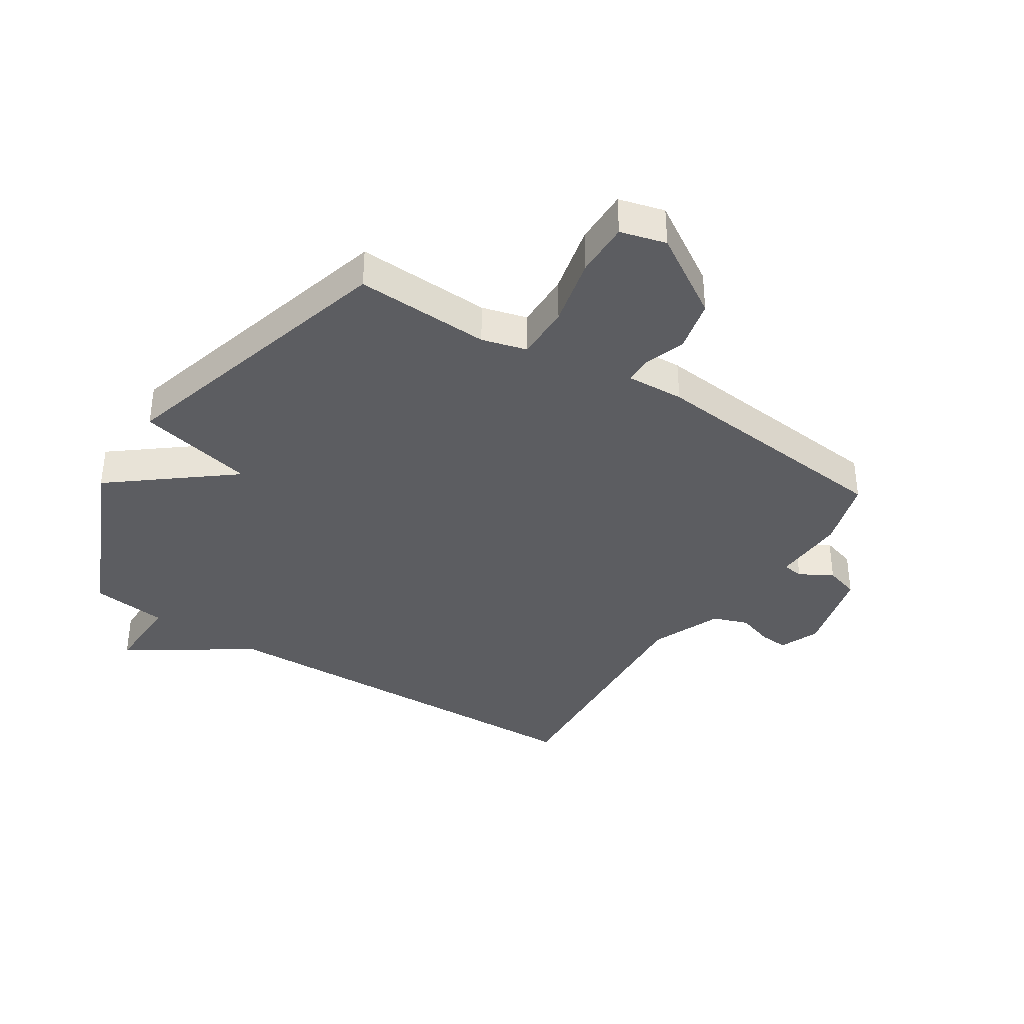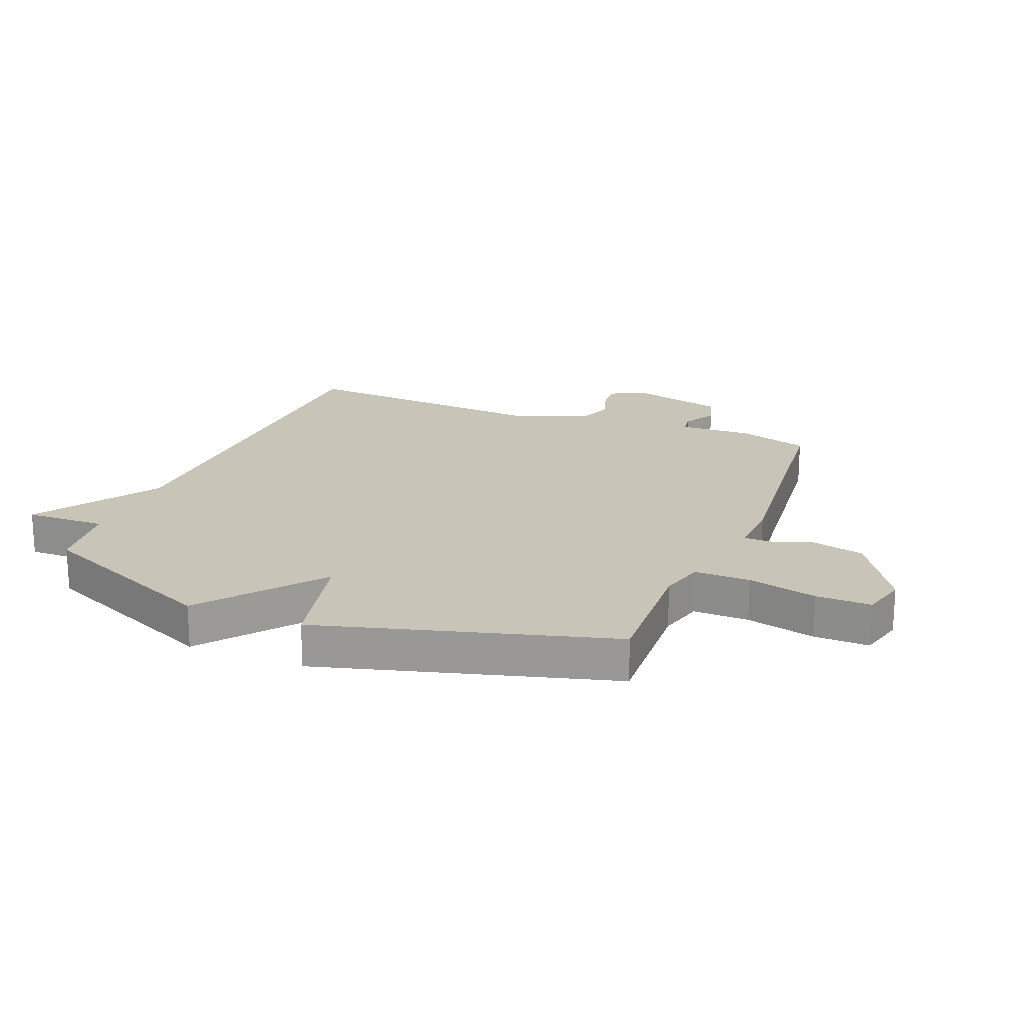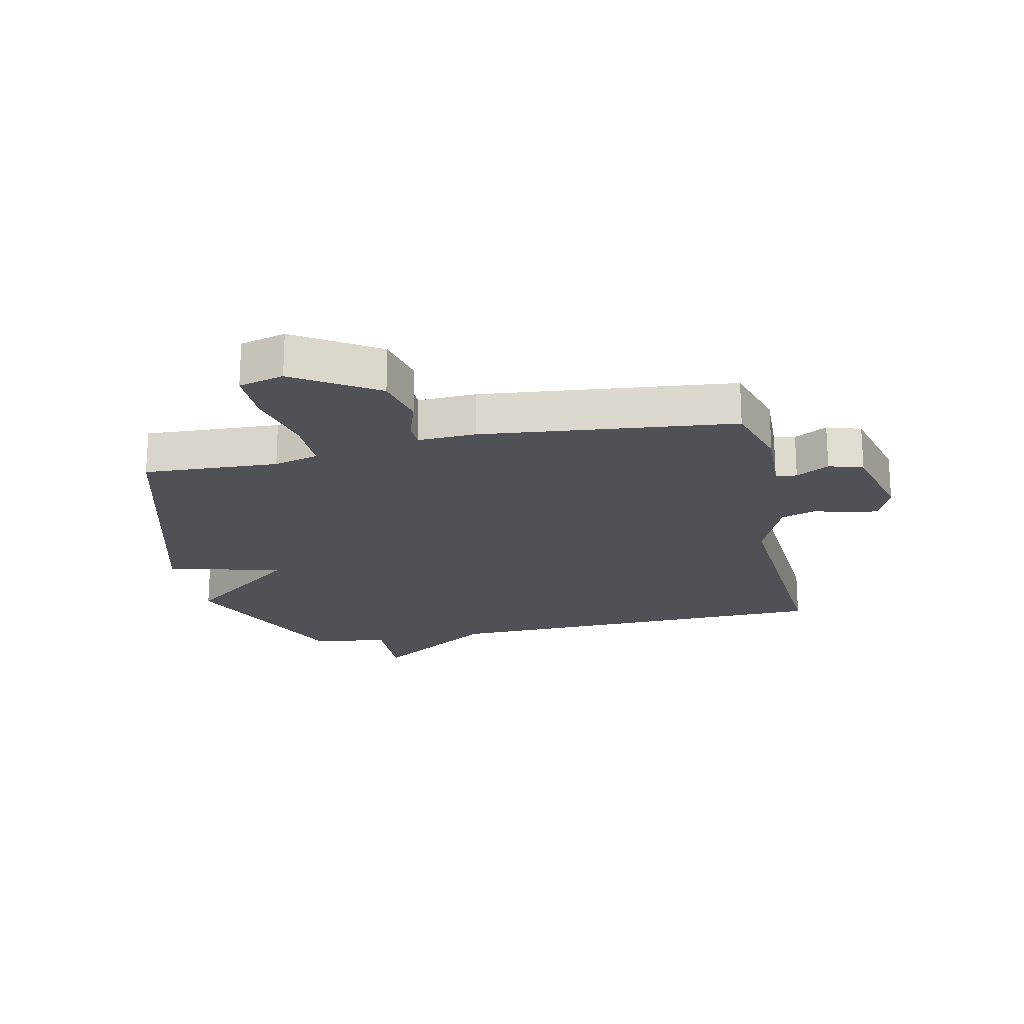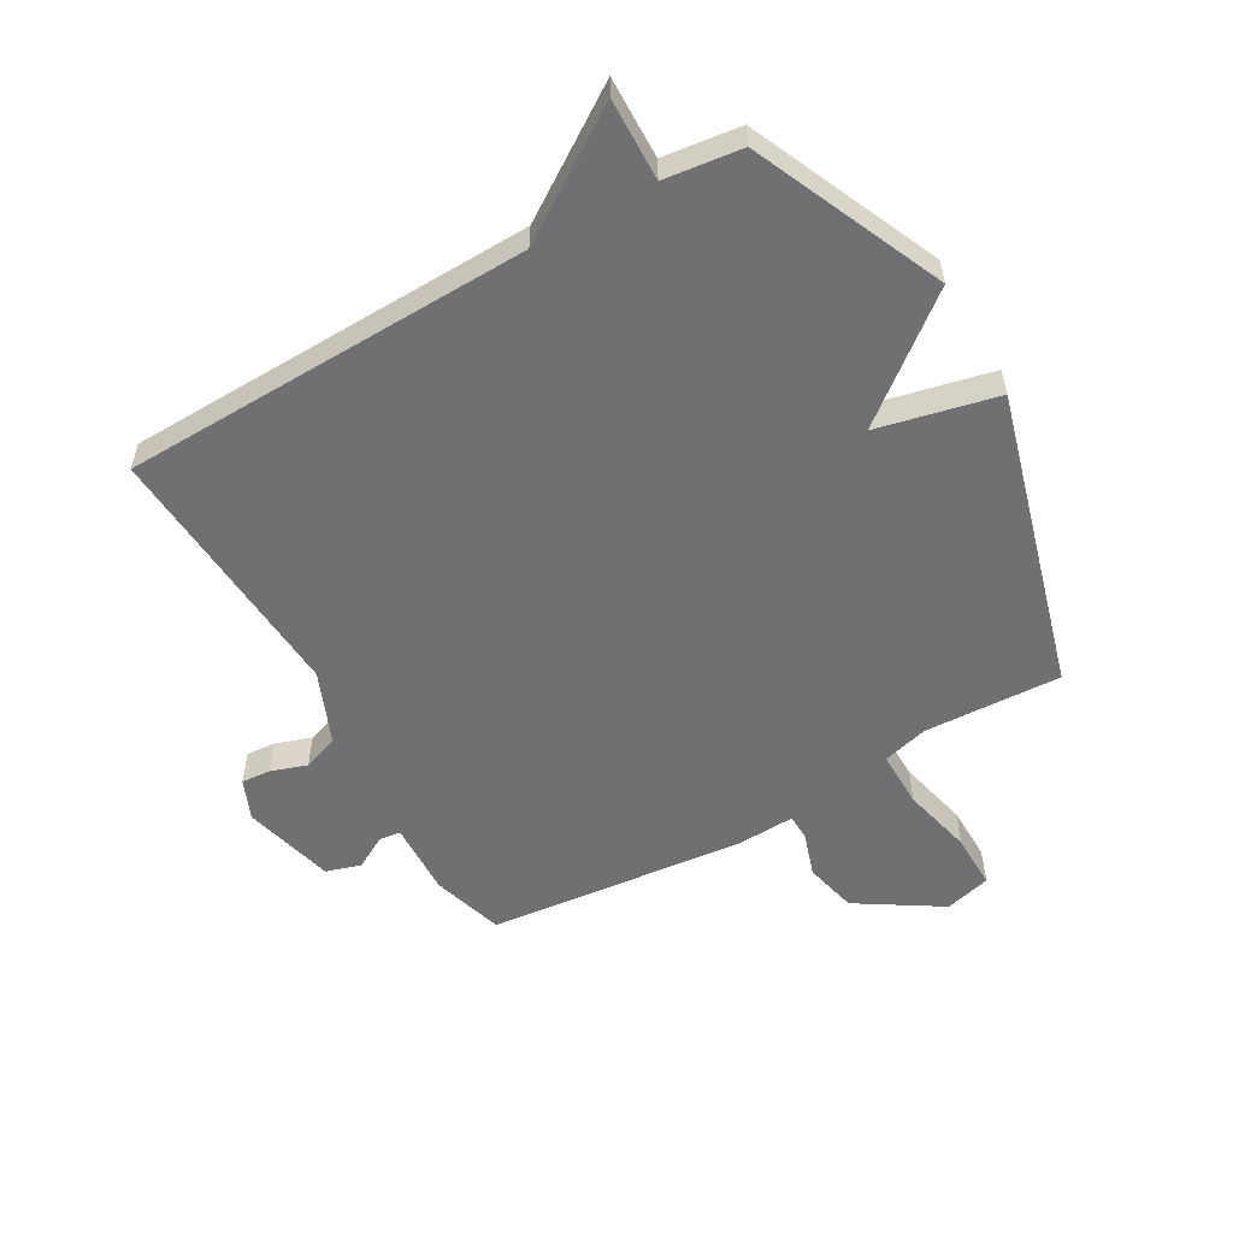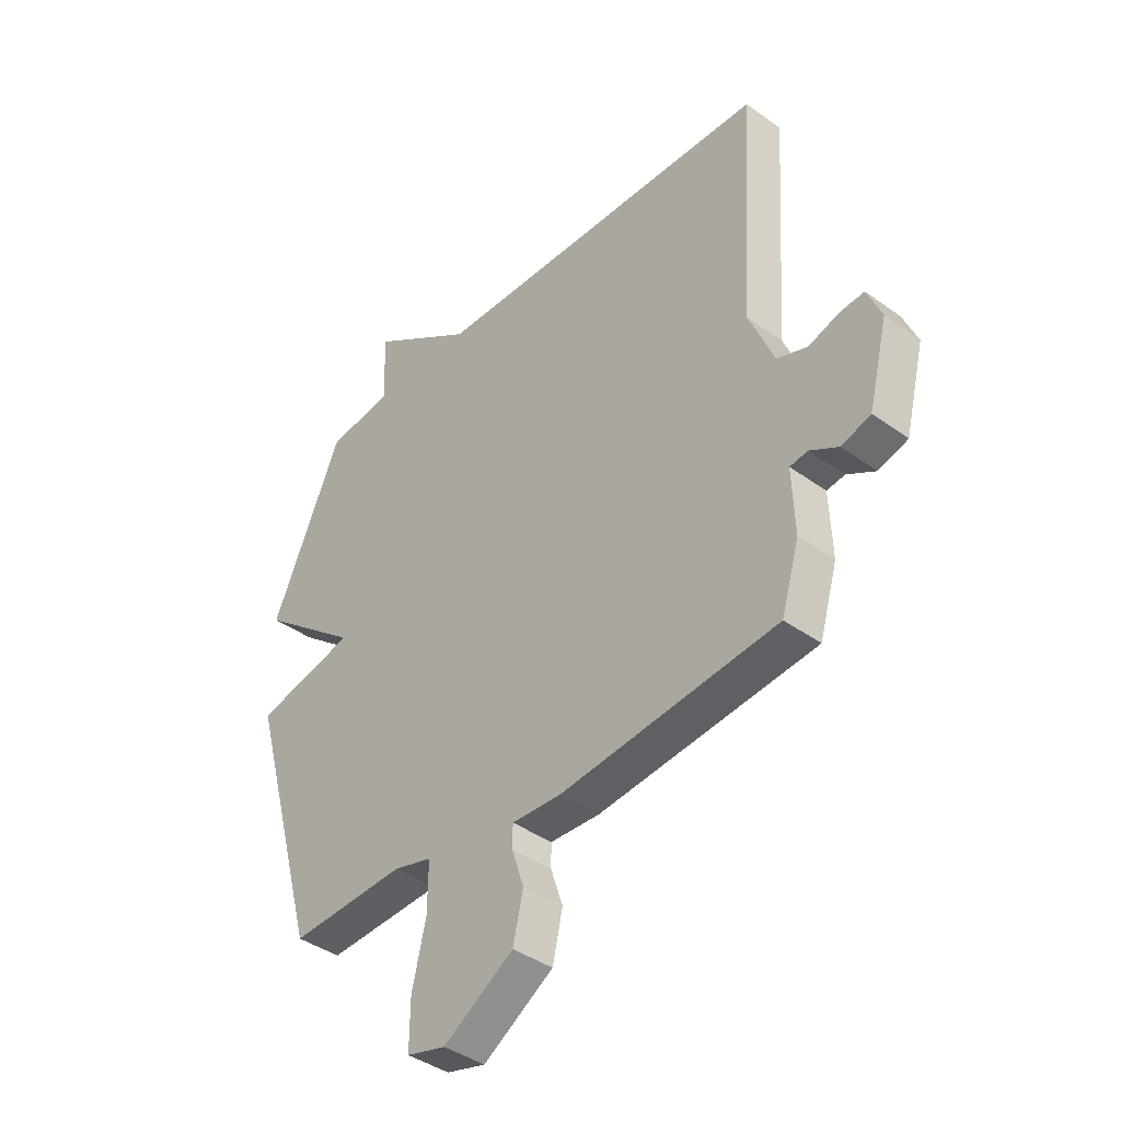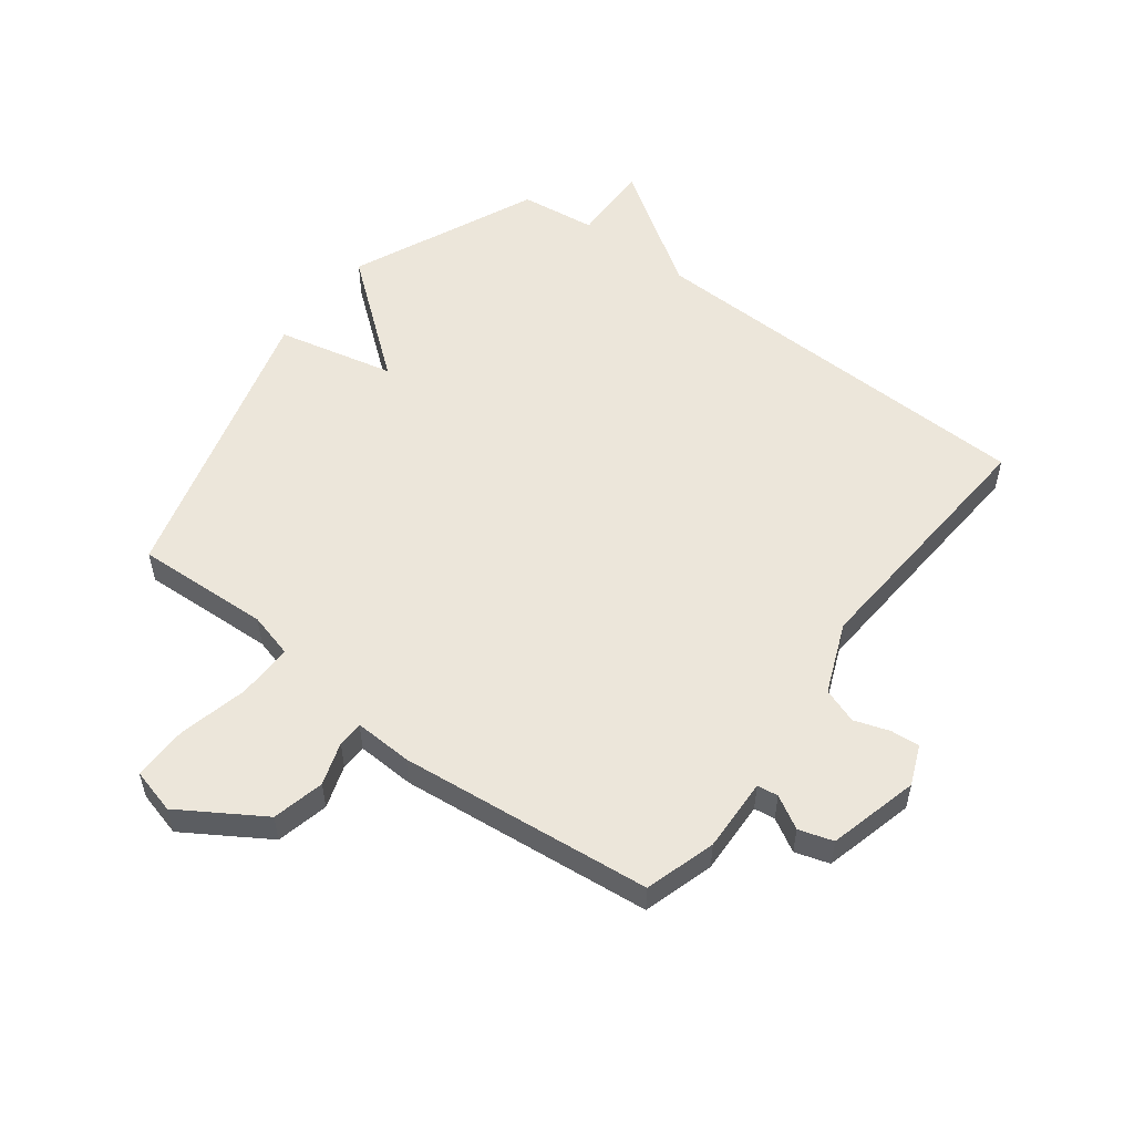
<metadata>
{"format":"obj","ext":"obj","renderer":"f3d","projection":"perspective","resolution":1024,"background":"white","views":[{"elev":-37.1,"azim":147.4,"up":"+Y"},{"elev":20.2,"azim":112.0,"up":"+Y"},{"elev":-20.3,"azim":-167.8,"up":"+Y"},{"elev":-55.0,"azim":29.9,"up":"+Y"},{"elev":-40.3,"azim":-131.7,"up":"+Z"},{"elev":54.4,"azim":-142.7,"up":"+Y"}]}
</metadata>
<code>
v 0.5 0.07 -0.5
v 0.275 0.07 -0.489
v 0.2 0.07 -0.509
v 0.201 0.07 -0.602
v 0.228 0.07 -0.718
v 0.229 0.07 -0.81
v 0.153 0.07 -0.83
v 0.016 0.07 -0.743
v -0.004 0.07 -0.656
v 0.02 0.07 -0.584
v 0.019 0.07 -0.541
v -0.078 0.07 -0.545
v -0.5 0.07 -0.5
v -0.535 0.07 -0.382
v -0.53 0.07 -0.259
v -0.565 0.07 -0.254
v -0.62 0.07 -0.285
v -0.677 0.07 -0.267
v -0.715 0.07 -0.116
v -0.687 0.07 -0.05
v -0.639 0.07 -0.054
v -0.58 0.07 -0.074
v -0.521 0.07 -0.053
v -0.472 0.07 0.065
v -0.5 0.07 0.5
v 0.173 0.07 0.516
v 0.377 0.07 0.651
v 0.373 0.07 0.516
v 0.5 0.07 0.5
v 0.637 0.07 0.188
v 0.441 0.07 0.033
v 0.637 0.07 -0.012
v 0.5 0 -0.5
v 0.275 0 -0.489
v 0.2 0 -0.509
v 0.201 0 -0.602
v 0.228 0 -0.718
v 0.229 0 -0.81
v 0.153 0 -0.83
v 0.016 0 -0.743
v -0.004 0 -0.656
v 0.02 0 -0.584
v 0.019 0 -0.541
v -0.078 0 -0.545
v -0.5 0 -0.5
v -0.535 0 -0.382
v -0.53 0 -0.259
v -0.565 0 -0.254
v -0.62 0 -0.285
v -0.677 0 -0.267
v -0.715 0 -0.116
v -0.687 0 -0.05
v -0.639 0 -0.054
v -0.58 0 -0.074
v -0.521 0 -0.053
v -0.472 0 0.065
v -0.5 0 0.5
v 0.173 0 0.516
v 0.377 0 0.651
v 0.373 0 0.516
v 0.5 0 0.5
v 0.637 0 0.188
v 0.441 0 0.033
v 0.637 0 -0.012
f 31 32 1 2
f 28 29 30 31
f 28 31 2 3
f 26 27 28 3
f 26 3 4
f 25 26 4
f 24 25 4
f 23 24 4 5
f 20 21 22
f 19 20 22
f 18 19 22
f 17 18 22
f 16 17 22
f 15 16 22 23
f 14 15 23
f 13 14 23
f 12 13 23
f 11 12 23
f 8 9 10
f 7 8 10
f 6 7 10
f 5 6 10
f 5 10 11
f 5 11 23
f 34 33 64 63
f 63 62 61 60
f 35 34 63 60
f 35 60 59 58
f 36 35 58
f 36 58 57
f 36 57 56
f 37 36 56 55
f 54 53 52
f 54 52 51
f 54 51 50
f 54 50 49
f 54 49 48
f 55 54 48 47
f 55 47 46
f 55 46 45
f 55 45 44
f 55 44 43
f 42 41 40
f 42 40 39
f 42 39 38
f 42 38 37
f 43 42 37
f 55 43 37
f 1 33 34 2
f 2 34 35 3
f 3 35 36 4
f 4 36 37 5
f 5 37 38 6
f 6 38 39 7
f 7 39 40 8
f 8 40 41 9
f 9 41 42 10
f 10 42 43 11
f 11 43 44 12
f 12 44 45 13
f 13 45 46 14
f 14 46 47 15
f 15 47 48 16
f 16 48 49 17
f 17 49 50 18
f 18 50 51 19
f 19 51 52 20
f 20 52 53 21
f 21 53 54 22
f 22 54 55 23
f 23 55 56 24
f 24 56 57 25
f 25 57 58 26
f 26 58 59 27
f 27 59 60 28
f 28 60 61 29
f 29 61 62 30
f 30 62 63 31
f 31 63 64 32
f 32 64 33 1

</code>
